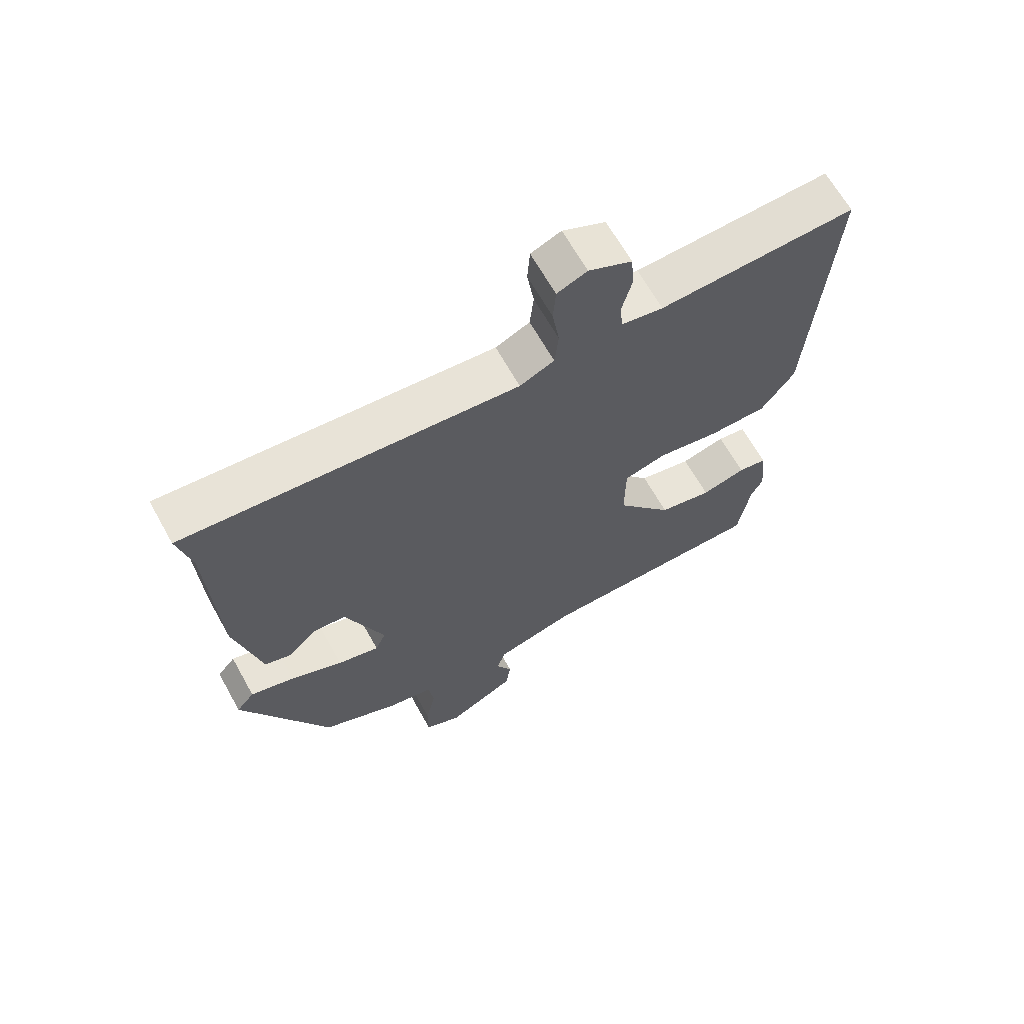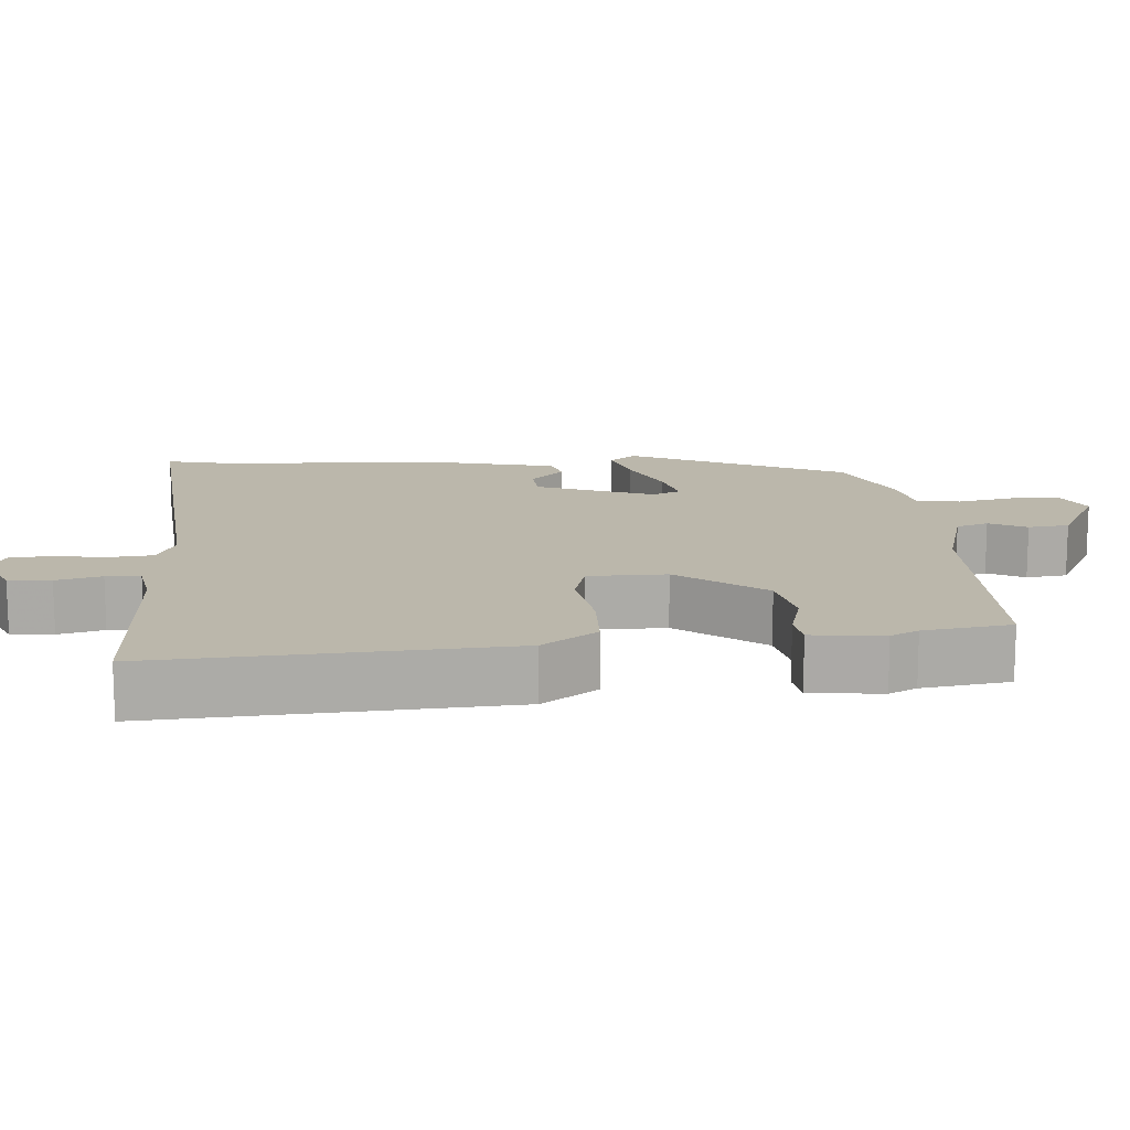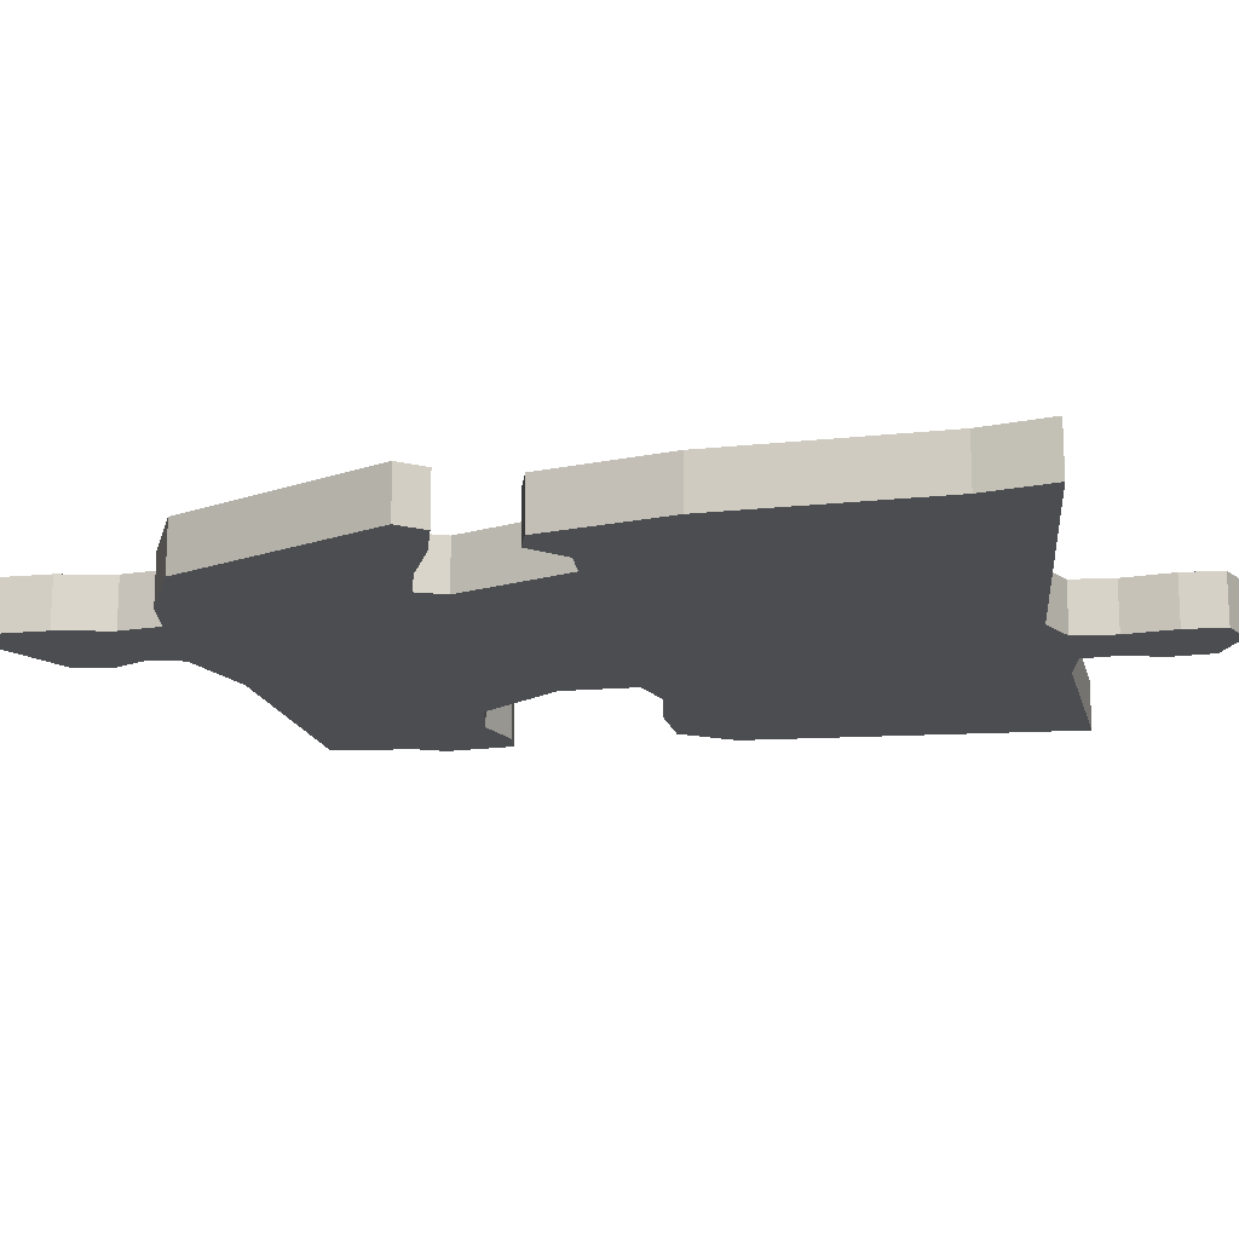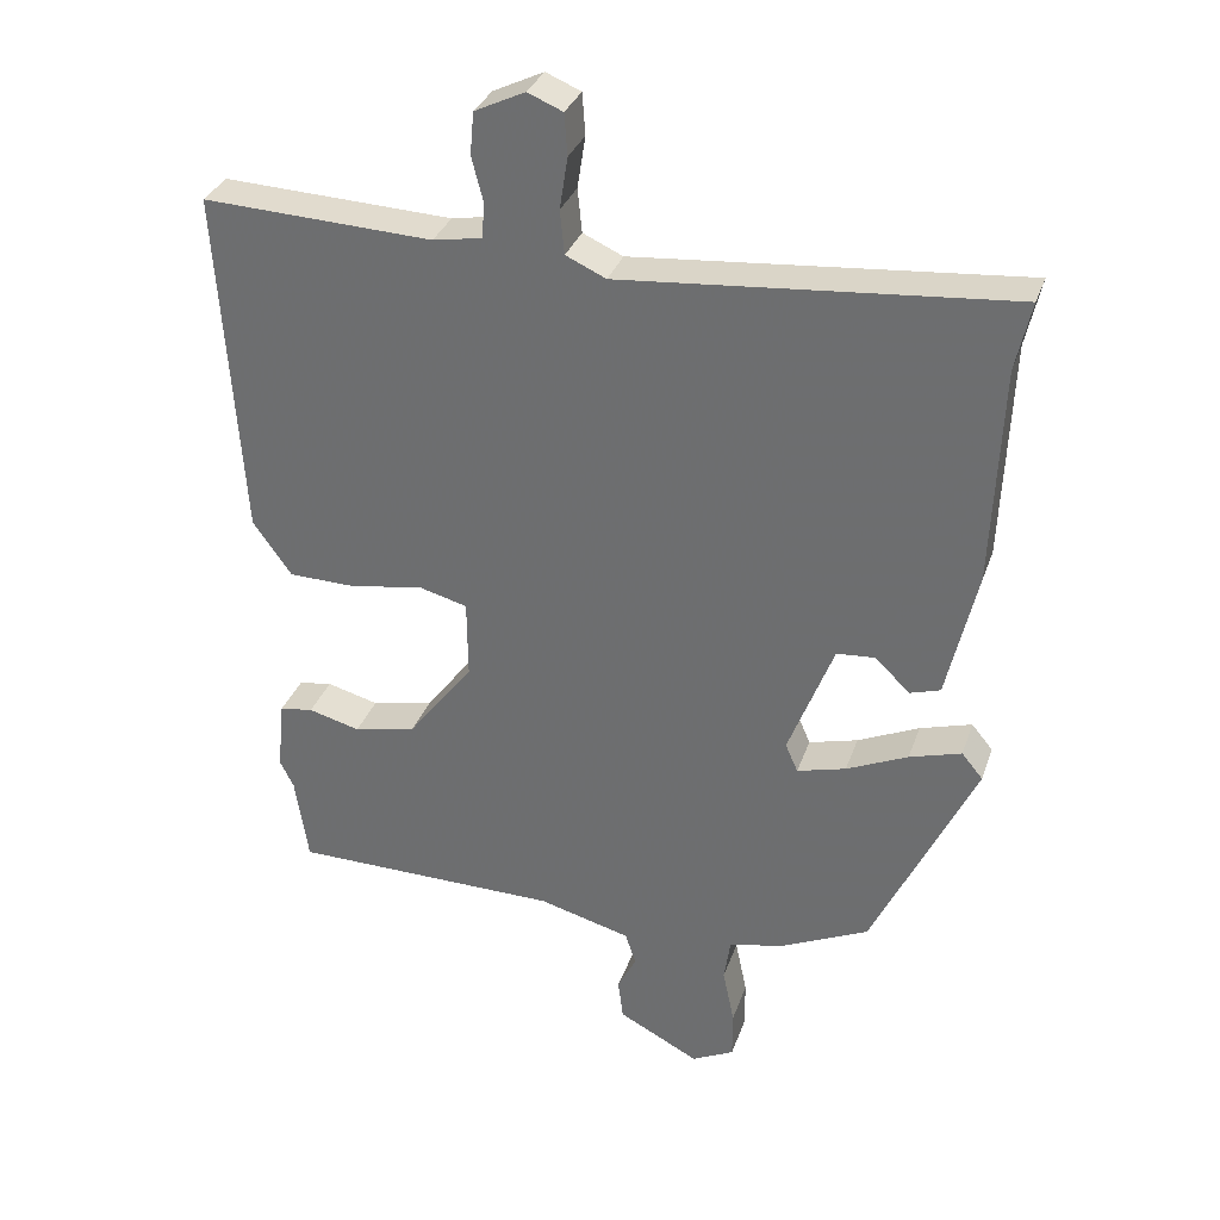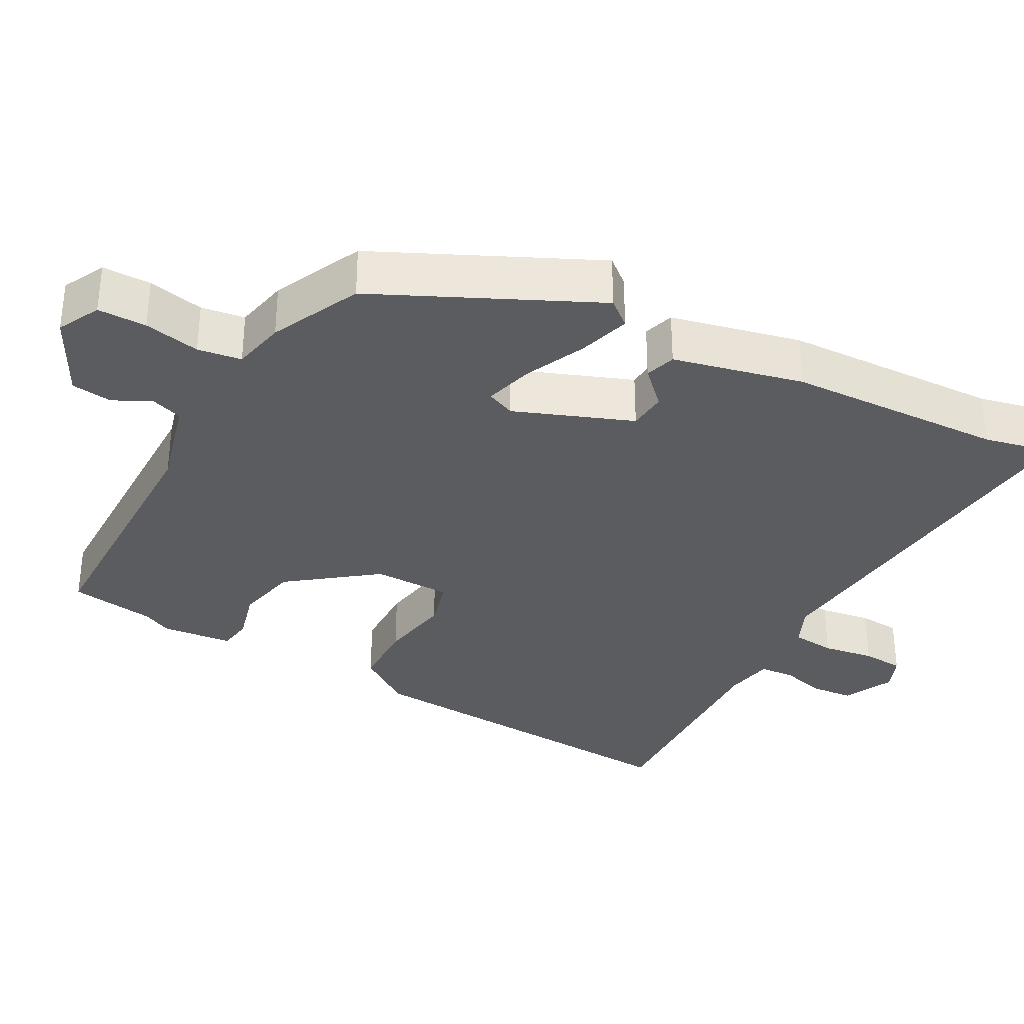
<metadata>
{"format":"obj","ext":"obj","renderer":"f3d","projection":"perspective","resolution":1024,"background":"white","views":[{"elev":66.0,"azim":-29.2,"up":"+Z"},{"elev":14.2,"azim":85.8,"up":"+Y"},{"elev":-15.7,"azim":-79.2,"up":"+Y"},{"elev":32.5,"azim":-162.4,"up":"+Z"},{"elev":-33.7,"azim":-118.7,"up":"+Y"}]}
</metadata>
<code>
v -0.483 0.07 0.425
v -0.504 0.07 0.519
v 0.028 0.07 0.473
v 0.083 0.07 0.498
v 0.089 0.07 0.558
v 0.078 0.07 0.629
v 0.082 0.07 0.686
v 0.13 0.07 0.706
v 0.199 0.07 0.673
v 0.204 0.07 0.615
v 0.188 0.07 0.553
v 0.192 0.07 0.506
v 0.259 0.07 0.494
v 0.574 0.07 0.508
v 0.543 0.07 0.03
v 0.49 0.07 -0.045
v 0.397 0.07 -0.047
v 0.298 0.07 -0.03
v 0.231 0.07 -0.048
v 0.23 0.07 -0.155
v 0.32 0.07 -0.273
v 0.405 0.07 -0.291
v 0.476 0.07 -0.272
v 0.522 0.07 -0.279
v 0.532 0.07 -0.377
v 0.513 0.07 -0.415
v 0.495 0.07 -0.534
v 0.126 0.07 -0.538
v 0 0.07 -0.572
v -0.015 0.07 -0.616
v 0.011 0.07 -0.667
v 0.004 0.07 -0.723
v -0.107 0.07 -0.781
v -0.165 0.07 -0.752
v -0.165 0.07 -0.685
v -0.149 0.07 -0.608
v -0.158 0.07 -0.548
v -0.231 0.07 -0.533
v -0.354 0.07 -0.476
v -0.494 0.07 -0.18
v -0.465 0.07 -0.145
v -0.394 0.07 -0.166
v -0.31 0.07 -0.204
v -0.243 0.07 -0.222
v -0.226 0.07 -0.183
v -0.288 0.07 -0.022
v -0.341 0.07 -0.018
v -0.388 0.07 -0.064
v -0.43 0.07 -0.051
v -0.471 0.07 0.127
v -0.483 0 0.425
v -0.504 0 0.519
v 0.028 0 0.473
v 0.083 0 0.498
v 0.089 0 0.558
v 0.078 0 0.629
v 0.082 0 0.686
v 0.13 0 0.706
v 0.199 0 0.673
v 0.204 0 0.615
v 0.188 0 0.553
v 0.192 0 0.506
v 0.259 0 0.494
v 0.574 0 0.508
v 0.543 0 0.03
v 0.49 0 -0.045
v 0.397 0 -0.047
v 0.298 0 -0.03
v 0.231 0 -0.048
v 0.23 0 -0.155
v 0.32 0 -0.273
v 0.405 0 -0.291
v 0.476 0 -0.272
v 0.522 0 -0.279
v 0.532 0 -0.377
v 0.513 0 -0.415
v 0.495 0 -0.534
v 0.126 0 -0.538
v 0 0 -0.572
v -0.015 0 -0.616
v 0.011 0 -0.667
v 0.004 0 -0.723
v -0.107 0 -0.781
v -0.165 0 -0.752
v -0.165 0 -0.685
v -0.149 0 -0.608
v -0.158 0 -0.548
v -0.231 0 -0.533
v -0.354 0 -0.476
v -0.494 0 -0.18
v -0.465 0 -0.145
v -0.394 0 -0.166
v -0.31 0 -0.204
v -0.243 0 -0.222
v -0.226 0 -0.183
v -0.288 0 -0.022
v -0.341 0 -0.018
v -0.388 0 -0.064
v -0.43 0 -0.051
v -0.471 0 0.127
f 49 50 1
f 48 49 1
f 47 48 1
f 1 2 3
f 47 1 3
f 46 47 3
f 45 46 3 4
f 44 45 4
f 41 42 43
f 40 41 43
f 39 40 43
f 38 39 43
f 37 38 43
f 37 43 44
f 34 35 36
f 33 34 36
f 32 33 36
f 31 32 36
f 30 31 36
f 29 30 36 37
f 37 44 4
f 29 37 4
f 28 29 4
f 24 25 26
f 23 24 26
f 22 23 26
f 26 27 28
f 22 26 28
f 21 22 28
f 16 17 18
f 15 16 18
f 14 15 18
f 13 14 18
f 12 13 18 19
f 11 12 19 20
f 9 10 11
f 8 9 11
f 7 8 11
f 6 7 11
f 5 6 11
f 4 5 11 20
f 20 21 28
f 4 20 28
f 51 100 99
f 51 99 98
f 51 98 97
f 53 52 51
f 53 51 97
f 53 97 96
f 54 53 96 95
f 54 95 94
f 93 92 91
f 93 91 90
f 93 90 89
f 93 89 88
f 93 88 87
f 94 93 87
f 86 85 84
f 86 84 83
f 86 83 82
f 86 82 81
f 86 81 80
f 87 86 80 79
f 54 94 87
f 54 87 79
f 54 79 78
f 76 75 74
f 76 74 73
f 76 73 72
f 78 77 76
f 78 76 72
f 78 72 71
f 68 67 66
f 68 66 65
f 68 65 64
f 68 64 63
f 69 68 63 62
f 70 69 62 61
f 61 60 59
f 61 59 58
f 61 58 57
f 61 57 56
f 61 56 55
f 70 61 55 54
f 78 71 70
f 78 70 54
f 1 51 52 2
f 2 52 53 3
f 3 53 54 4
f 4 54 55 5
f 5 55 56 6
f 6 56 57 7
f 7 57 58 8
f 8 58 59 9
f 9 59 60 10
f 10 60 61 11
f 11 61 62 12
f 12 62 63 13
f 13 63 64 14
f 14 64 65 15
f 15 65 66 16
f 16 66 67 17
f 17 67 68 18
f 18 68 69 19
f 19 69 70 20
f 20 70 71 21
f 21 71 72 22
f 22 72 73 23
f 23 73 74 24
f 24 74 75 25
f 25 75 76 26
f 26 76 77 27
f 27 77 78 28
f 28 78 79 29
f 29 79 80 30
f 30 80 81 31
f 31 81 82 32
f 32 82 83 33
f 33 83 84 34
f 34 84 85 35
f 35 85 86 36
f 36 86 87 37
f 37 87 88 38
f 38 88 89 39
f 39 89 90 40
f 40 90 91 41
f 41 91 92 42
f 42 92 93 43
f 43 93 94 44
f 44 94 95 45
f 45 95 96 46
f 46 96 97 47
f 47 97 98 48
f 48 98 99 49
f 49 99 100 50
f 50 100 51 1

</code>
